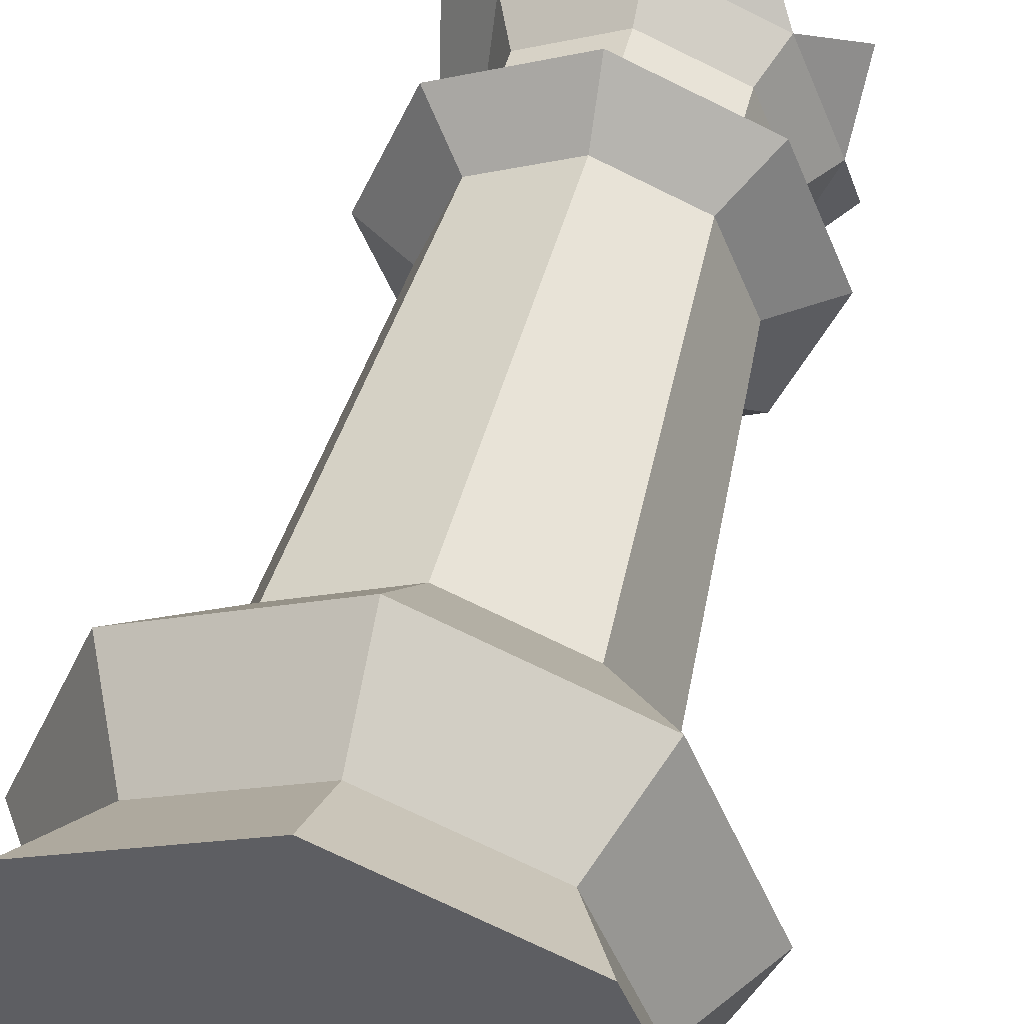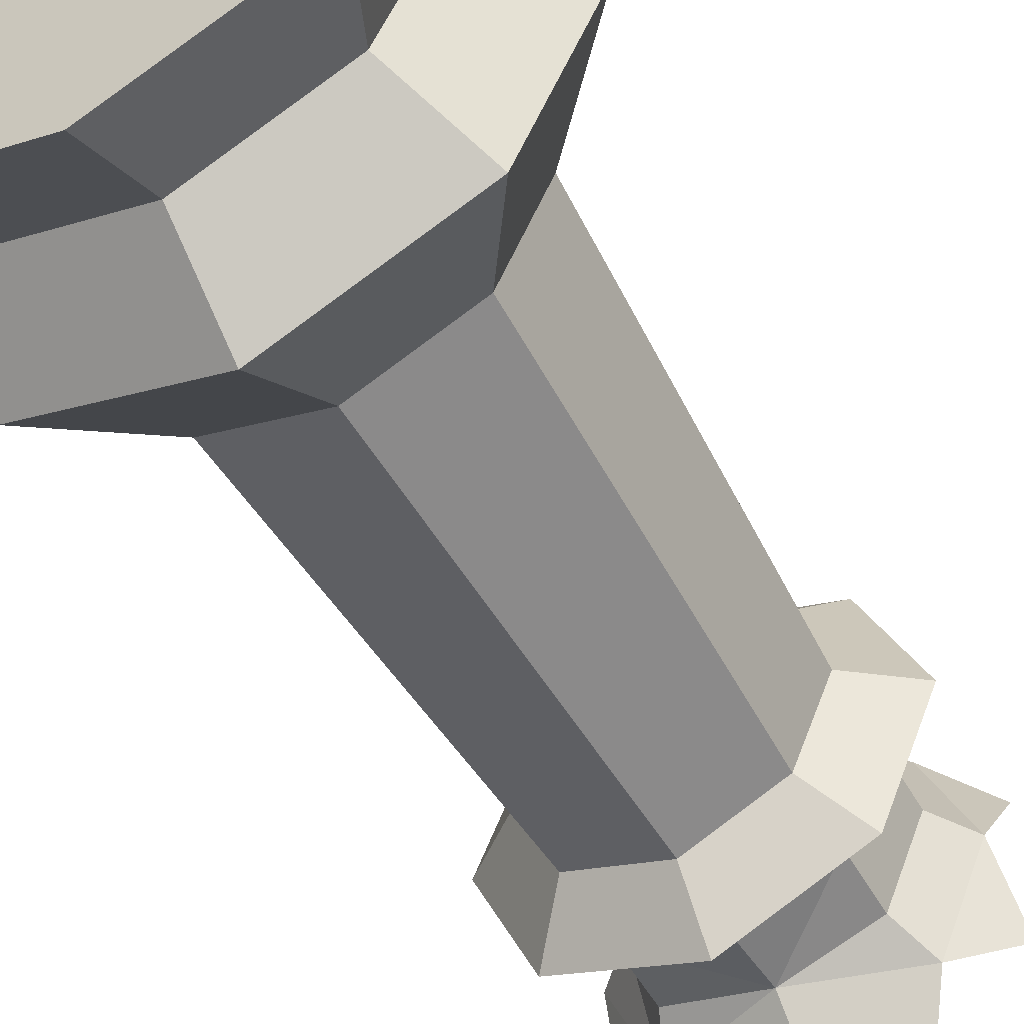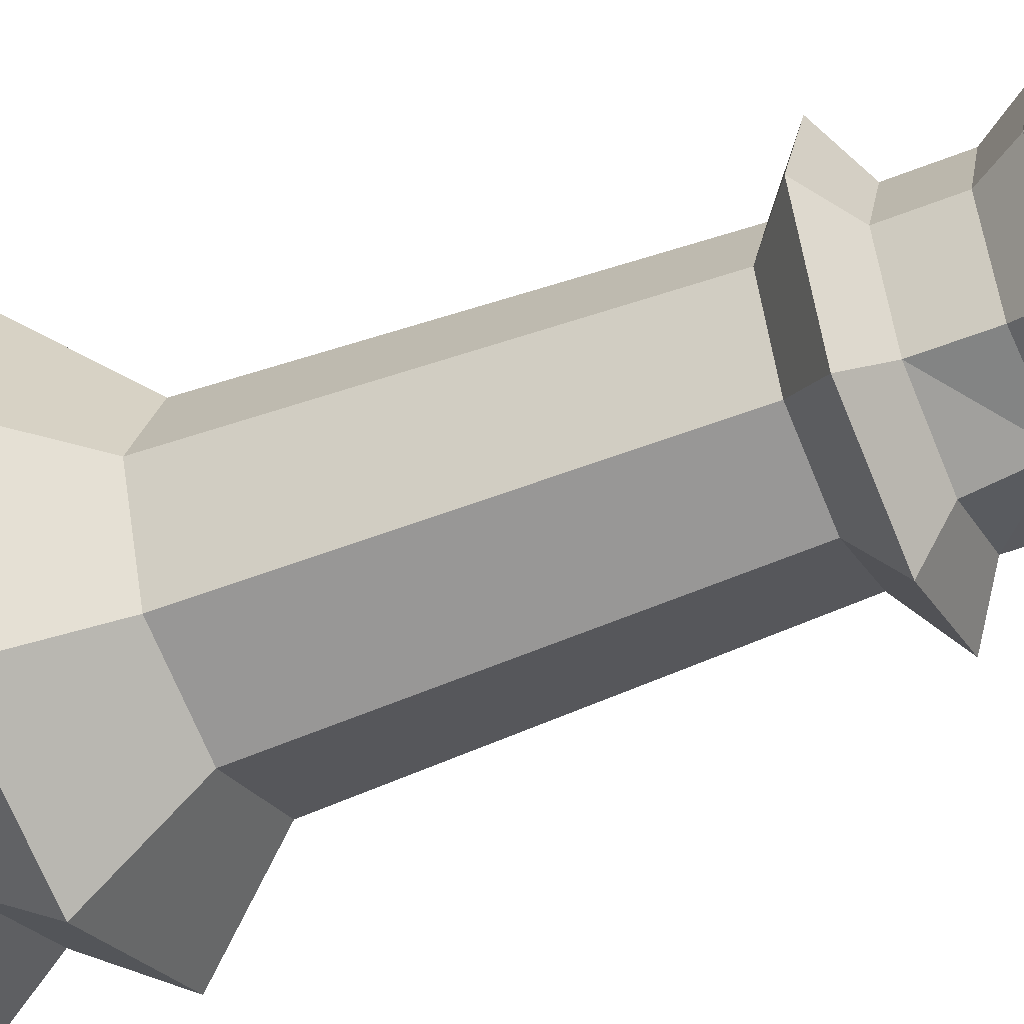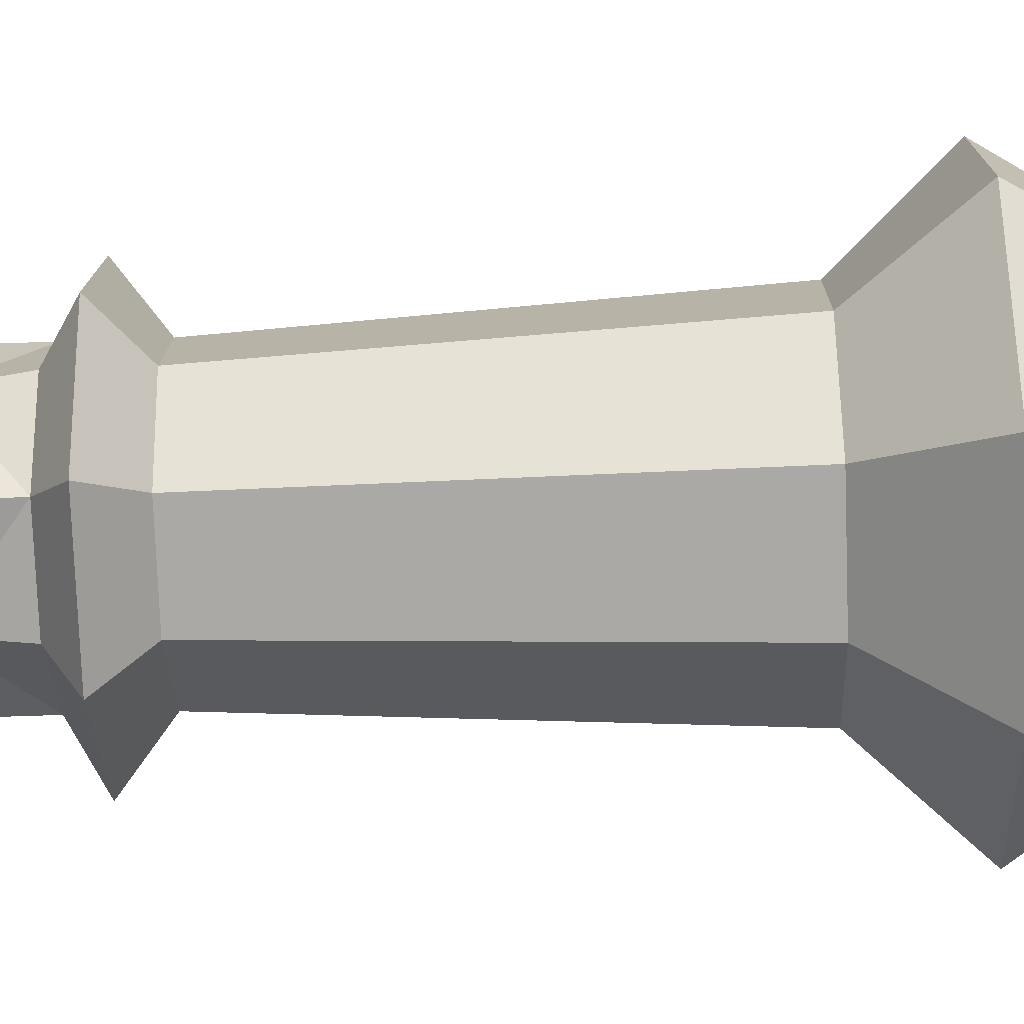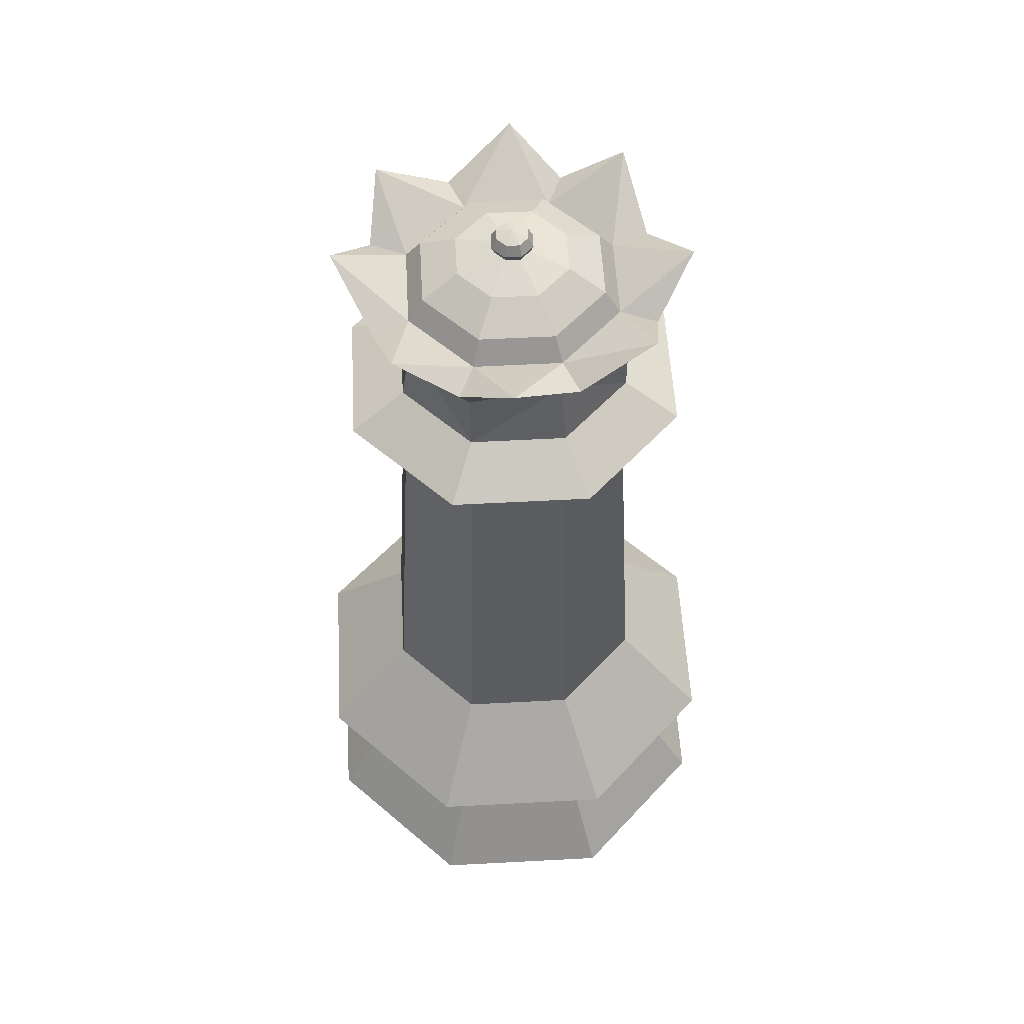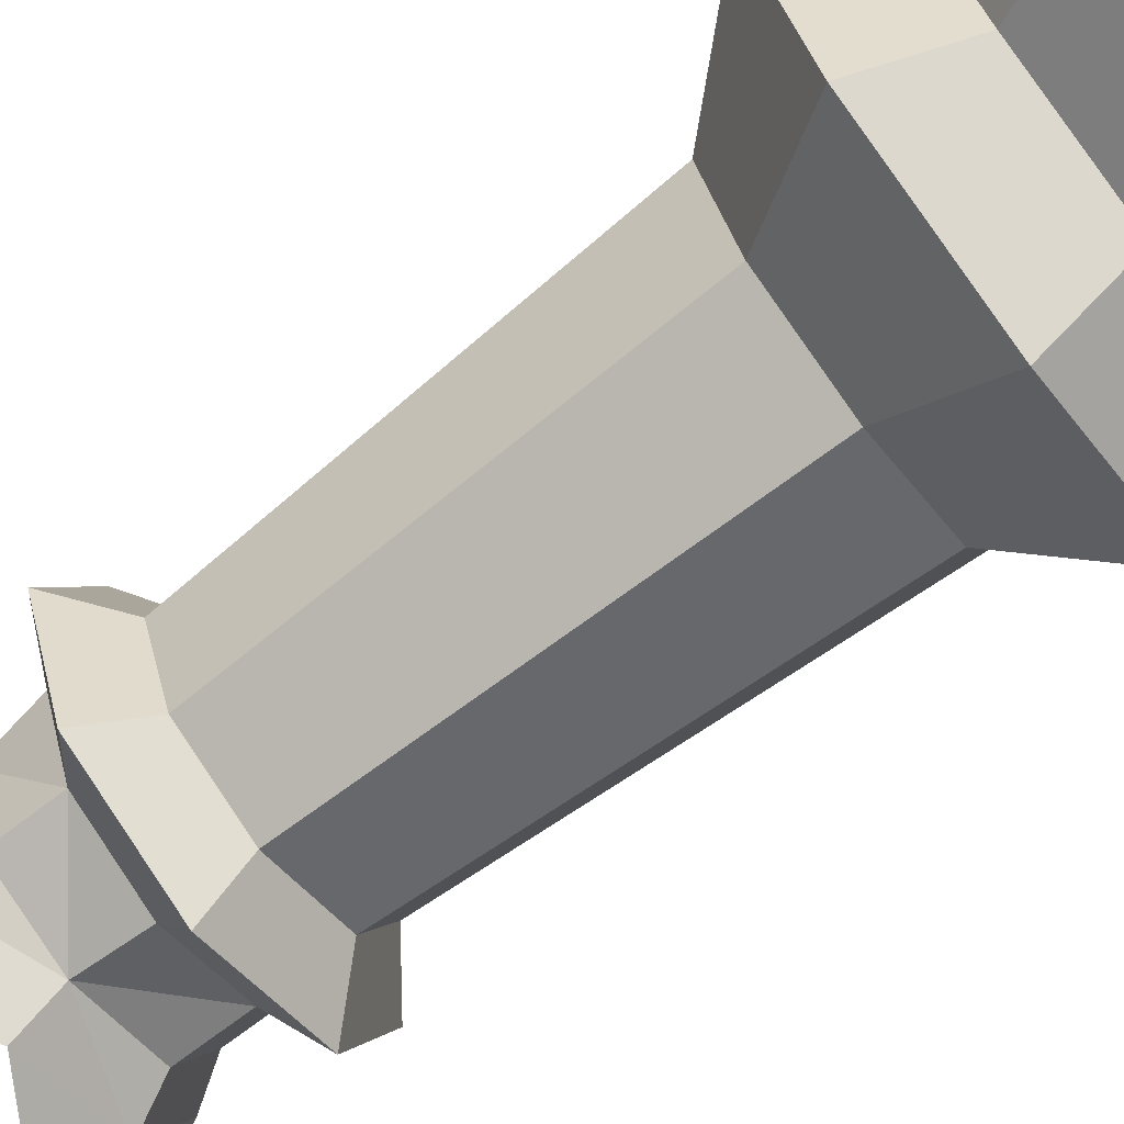
<metadata>
{"format":"obj","ext":"obj","renderer":"f3d","projection":"perspective","resolution":1024,"background":"white","views":[{"elev":45.7,"azim":13.5,"up":"+Z"},{"elev":-54.8,"azim":29.5,"up":"+Z"},{"elev":-47.7,"azim":114.6,"up":"+Z"},{"elev":-53.8,"azim":-87.7,"up":"+Z"},{"elev":55.7,"azim":-115.7,"up":"+Y"},{"elev":-71.9,"azim":-52.6,"up":"+Z"}]}
</metadata>
<code>
o Circle.004
v 0 0 -0.07
v -0.0495 0 -0.0495
v -0.07 0 0
v -0.0495 0 0.0495
v 0 0 0.07
v 0.0495 0 0.0495
v 0.07 0 -0
v 0.0495 0 -0.0495
v -0.0495 0.05 -0.0495
v 0 0.05 -0.07
v -0.07 0.05 0
v -0.0495 0.05 0.0495
v 0 0.05 0.07
v 0.0495 0.05 0.0495
v 0.07 0.05 -0
v 0.0495 0.05 -0.0495
v 0.03781 0.025 -0.03781
v 0.05347 0.025 -0
v 0.03781 0.025 0.03781
v 0 0.025 0.05347
v -0.03781 0.025 0.03781
v -0.05347 0.025 0
v -0.03781 0.025 -0.03781
v 0 0.025 -0.05347
v -0.03034 0.07862 -0.03034
v 0 0.07862 -0.0429
v -0.0429 0.07862 0
v -0.03034 0.07862 0.03034
v 0 0.07862 0.0429
v 0.03034 0.07862 0.03034
v 0.0429 0.07862 -0
v 0.03034 0.07862 -0.03034
v -0.02535 0.2023 -0.02535
v -6e-06 0.2023 -0.03585
v -0.03585 0.2023 -6e-06
v -0.02535 0.2023 0.02534
v -6e-06 0.2023 0.03584
v 0.02534 0.2023 0.02534
v 0.03584 0.2023 -6e-06
v 0.02534 0.2023 -0.02535
v -0.02535 0.2243 -0.02535
v -6e-06 0.2243 -0.03585
v -0.03585 0.2243 -6e-06
v -0.02535 0.2243 0.02534
v -6e-06 0.2243 0.03584
v 0.02534 0.2243 0.02534
v 0.03584 0.2243 -6e-06
v 0.02534 0.2243 -0.02535
v 0.03703 0.2148 -0.03704
v -6e-06 0.2148 -0.05238
v 0.03703 0.2148 0.03703
v 0.05236 0.2148 -6e-06
v -0.03704 0.2148 0.03703
v -6e-06 0.2148 0.05236
v -0.03704 0.2148 -0.03704
v -0.05238 0.2148 -6e-06
v -0.02535 0.2434 -0.02535
v -0.02535 0.2434 0.02534
v -6e-06 0.2434 0.03584
v 0.02534 0.2434 0.02534
v 0.03584 0.2434 -6e-06
v 0.02534 0.2434 -0.02535
v -0.02305 0.2555 -0.02305
v -6e-06 0.2555 -0.03259
v -0.03259 0.2555 -6e-06
v -0.02305 0.2555 0.02304
v -6e-06 0.2555 0.03258
v 0.02304 0.2555 0.02304
v 0.03258 0.2555 -6e-06
v 0.02304 0.2555 -0.02305
v -0.03099 0.2555 -0.03099
v -6e-06 0.2555 -0.04382
v -0.04382 0.2555 -6e-06
v -0.03099 0.2555 0.03098
v -6e-06 0.2555 0.04381
v 0.03098 0.2555 0.03098
v 0.04381 0.2555 -6e-06
v 0.03098 0.2555 -0.03099
v -6e-06 0.244 -0.03259
v -0.03259 0.244 -6e-06
v -0.04659 0.268 -0.02159
v -0.02159 0.268 0.04658
v 0.04658 0.268 0.02158
v 0.02158 0.268 -0.04659
v -0.02159 0.268 -0.04659
v -0.04659 0.268 0.02158
v 0.02158 0.268 0.04658
v 0.04658 0.268 -0.02159
v -0.003834 0.2709 -0.003834
v -6e-06 0.2709 -0.00542
v -0.00542 0.2709 -6e-06
v -0.003834 0.2709 0.003822
v -6e-06 0.2709 0.005407
v 0.003822 0.2709 0.003822
v 0.005407 0.2709 -6e-06
v 0.003822 0.2709 -0.003834
v 0.01709 0.2679 -6e-06
v 0.02794 0.262 -6e-06
v 0.01976 0.262 -0.01977
v 0.01208 0.2679 -0.0121
v -6e-06 0.2679 0.01709
v -6e-06 0.262 0.02794
v 0.01976 0.262 0.01976
v 0.01208 0.2679 0.01208
v -0.0171 0.2679 -6e-06
v -0.02795 0.262 -6e-06
v -0.01977 0.262 0.01976
v -0.0121 0.2679 0.01208
v -6e-06 0.2679 -0.0171
v -6e-06 0.262 -0.02795
v -0.01977 0.262 -0.01977
v -0.0121 0.2679 -0.0121
v -0.004514 0.2732 -0.004514
v -6e-06 0.2732 -0.006381
v -0.006381 0.2732 -6e-06
v -0.004514 0.2732 0.004501
v -6e-06 0.2732 0.006369
v 0.004501 0.2732 0.004501
v 0.006369 0.2732 -6e-06
v 0.004501 0.2732 -0.004514
v -0.003396 0.2762 -0.003396
v -6e-06 0.2762 -0.0048
v -0.0048 0.2762 -6e-06
v -0.003396 0.2762 0.003384
v -6e-06 0.2762 0.004788
v 0.003384 0.2762 0.003384
v 0.004788 0.2762 -6e-06
v 0.003384 0.2762 -0.003396
v -6e-06 0.2775 -6e-06
v -6e-06 0.2775 -6e-06
v -6e-06 0.2775 -6e-06
v -6e-06 0.2775 -6e-06
v -6e-06 0.2775 -6e-06
v -6e-06 0.2775 -6e-06
v -6e-06 0.2775 -6e-06
v -6e-06 0.2775 -6e-06
f 7 5 3
f 11 28 27
f 17 15 18
f 19 13 20
f 21 11 22
f 23 10 24
f 17 10 16
f 18 14 19
f 20 12 21
f 22 9 23
f 3 23 2
f 4 20 21
f 7 19 6
f 1 17 8
f 2 24 1
f 4 22 3
f 6 20 5
f 8 18 7
f 28 37 36
f 9 26 10
f 10 32 16
f 14 31 30
f 13 28 12
f 9 27 25
f 16 31 15
f 14 29 13
f 25 35 33
f 32 39 31
f 29 38 37
f 27 36 35
f 25 34 26
f 26 40 32
f 31 38 30
f 50 48 49
f 52 46 51
f 54 44 53
f 56 41 55
f 49 47 52
f 51 45 54
f 53 43 56
f 55 42 50
f 33 50 34
f 36 56 35
f 38 54 37
f 40 52 39
f 35 55 33
f 37 53 36
f 39 51 38
f 34 49 40
f 46 59 45
f 44 80 43
f 41 79 42
f 48 79 62
f 47 60 46
f 45 58 44
f 41 80 57
f 48 61 47
f 60 77 76
f 59 74 58
f 80 71 57
f 62 77 61
f 60 75 59
f 80 74 73
f 79 71 72
f 79 78 62
f 67 75 87
f 75 67 82
f 68 67 87
f 76 77 83
f 74 66 86
f 66 74 82
f 75 76 87
f 67 66 82
f 100 95 97
f 69 68 83
f 68 76 83
f 78 72 84
f 77 69 83
f 64 70 84
f 71 73 81
f 70 78 84
f 63 71 81
f 65 63 81
f 72 64 84
f 74 75 82
f 73 65 81
f 77 78 88
f 76 68 87
f 70 69 88
f 72 71 85
f 69 77 88
f 63 64 85
f 78 70 88
f 71 63 85
f 73 74 86
f 64 72 85
f 66 65 86
f 65 73 86
f 104 93 101
f 105 92 91
f 112 90 109
f 109 96 100
f 97 94 104
f 101 92 108
f 105 89 112
f 65 111 63
f 111 105 112
f 67 107 66
f 102 108 107
f 69 103 68
f 98 104 103
f 70 110 99
f 110 100 99
f 63 110 64
f 111 109 110
f 66 106 65
f 107 105 106
f 68 102 67
f 103 101 102
f 70 98 69
f 99 97 98
f 91 113 89
f 90 120 96
f 95 118 94
f 92 117 116
f 89 114 90
f 96 119 95
f 93 118 117
f 92 115 91
f 119 126 118
f 117 124 116
f 114 121 122
f 120 127 119
f 118 125 117
f 116 123 115
f 115 121 113
f 120 122 128
f 121 131 129
f 128 130 136
f 126 135 134
f 124 133 132
f 122 129 130
f 127 136 135
f 125 134 133
f 123 132 131
f 3 2 1
f 1 8 3
f 8 7 3
f 7 6 5
f 5 4 3
f 11 12 28
f 17 16 15
f 19 14 13
f 21 12 11
f 23 9 10
f 17 24 10
f 18 15 14
f 20 13 12
f 22 11 9
f 3 22 23
f 4 5 20
f 7 18 19
f 1 24 17
f 2 23 24
f 4 21 22
f 6 19 20
f 8 17 18
f 28 29 37
f 9 25 26
f 10 26 32
f 14 15 31
f 13 29 28
f 9 11 27
f 16 32 31
f 14 30 29
f 25 27 35
f 32 40 39
f 29 30 38
f 27 28 36
f 25 33 34
f 26 34 40
f 31 39 38
f 50 42 48
f 52 47 46
f 54 45 44
f 56 43 41
f 49 48 47
f 51 46 45
f 53 44 43
f 55 41 42
f 33 55 50
f 36 53 56
f 38 51 54
f 40 49 52
f 35 56 55
f 37 54 53
f 39 52 51
f 34 50 49
f 46 60 59
f 44 58 80
f 41 57 79
f 48 42 79
f 47 61 60
f 45 59 58
f 41 43 80
f 48 62 61
f 60 61 77
f 59 75 74
f 80 73 71
f 62 78 77
f 60 76 75
f 80 58 74
f 79 57 71
f 79 72 78
f 100 96 95
f 104 94 93
f 105 108 92
f 112 89 90
f 109 90 96
f 97 95 94
f 101 93 92
f 105 91 89
f 65 106 111
f 111 106 105
f 67 102 107
f 102 101 108
f 69 98 103
f 98 97 104
f 70 64 110
f 110 109 100
f 63 111 110
f 111 112 109
f 66 107 106
f 107 108 105
f 68 103 102
f 103 104 101
f 70 99 98
f 99 100 97
f 91 115 113
f 90 114 120
f 95 119 118
f 92 93 117
f 89 113 114
f 96 120 119
f 93 94 118
f 92 116 115
f 119 127 126
f 117 125 124
f 114 113 121
f 120 128 127
f 118 126 125
f 116 124 123
f 115 123 121
f 120 114 122
f 121 123 131
f 128 122 130
f 126 127 135
f 124 125 133
f 122 121 129
f 127 128 136
f 125 126 134
f 123 124 132

</code>
